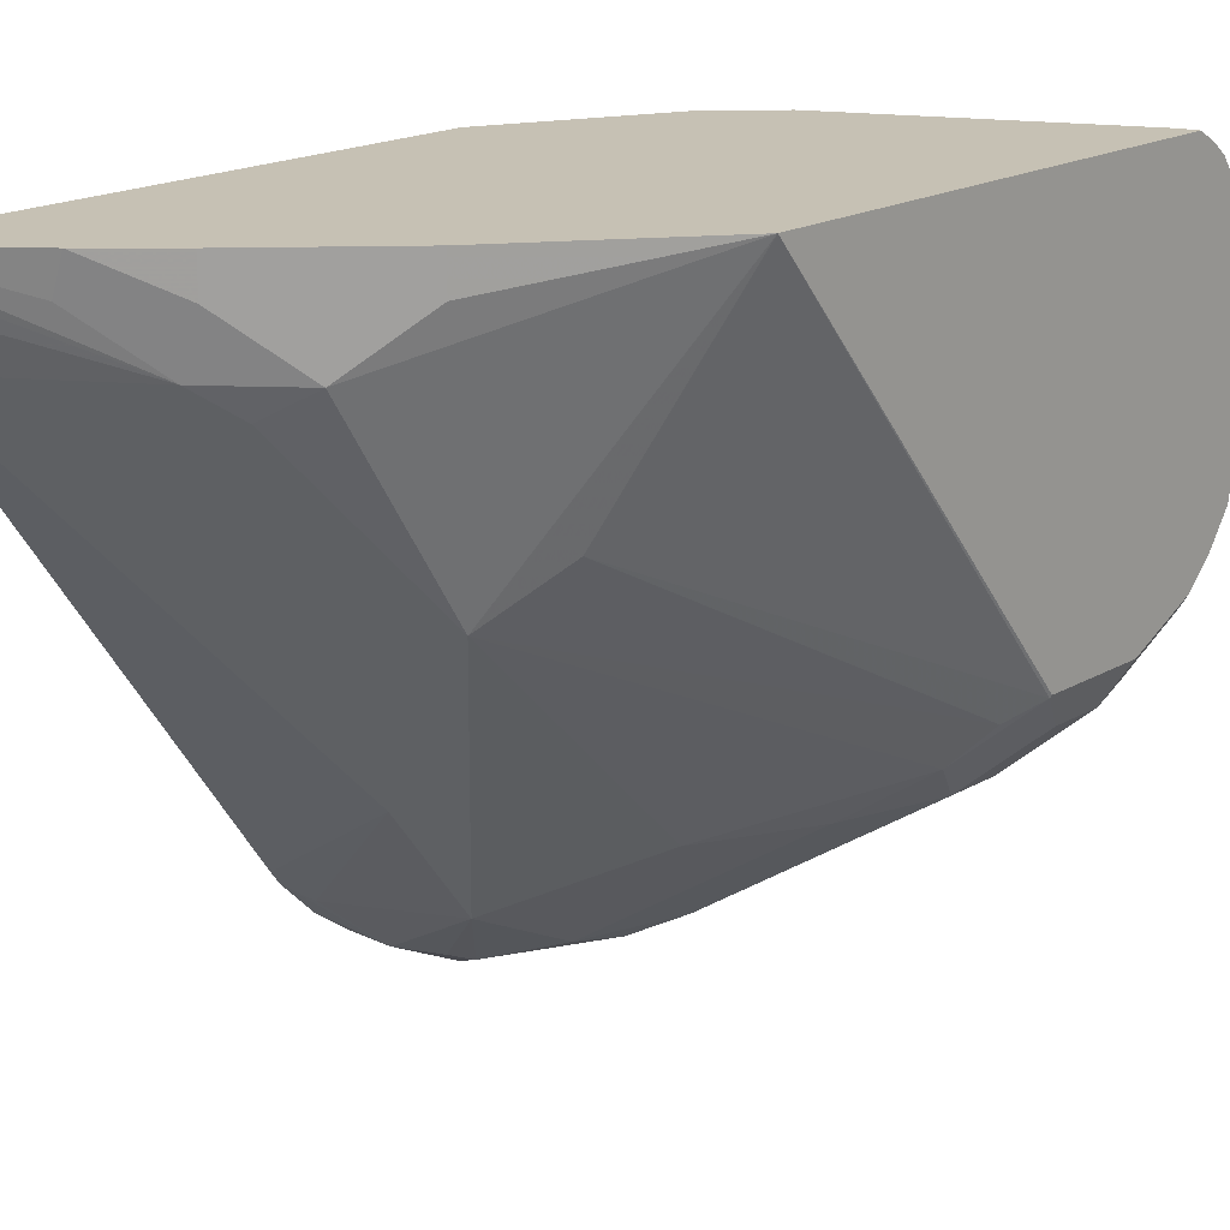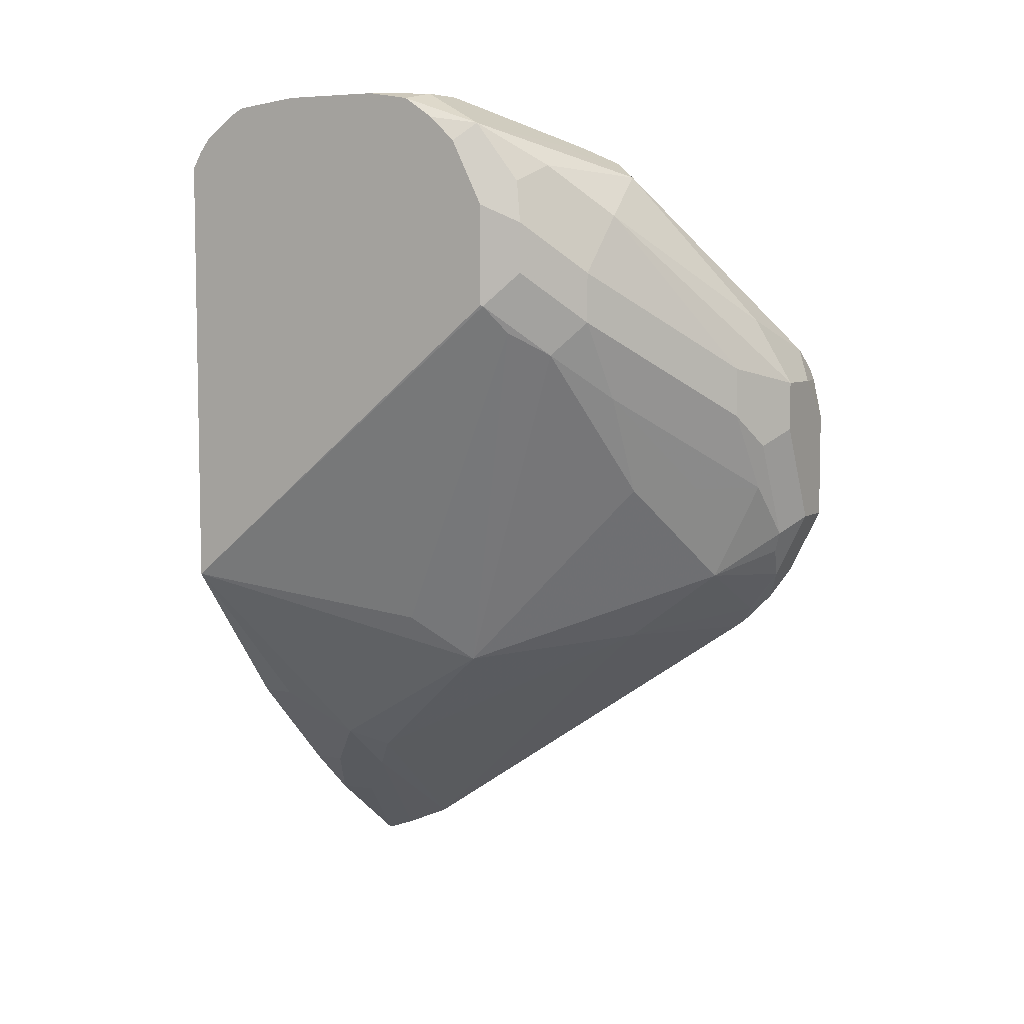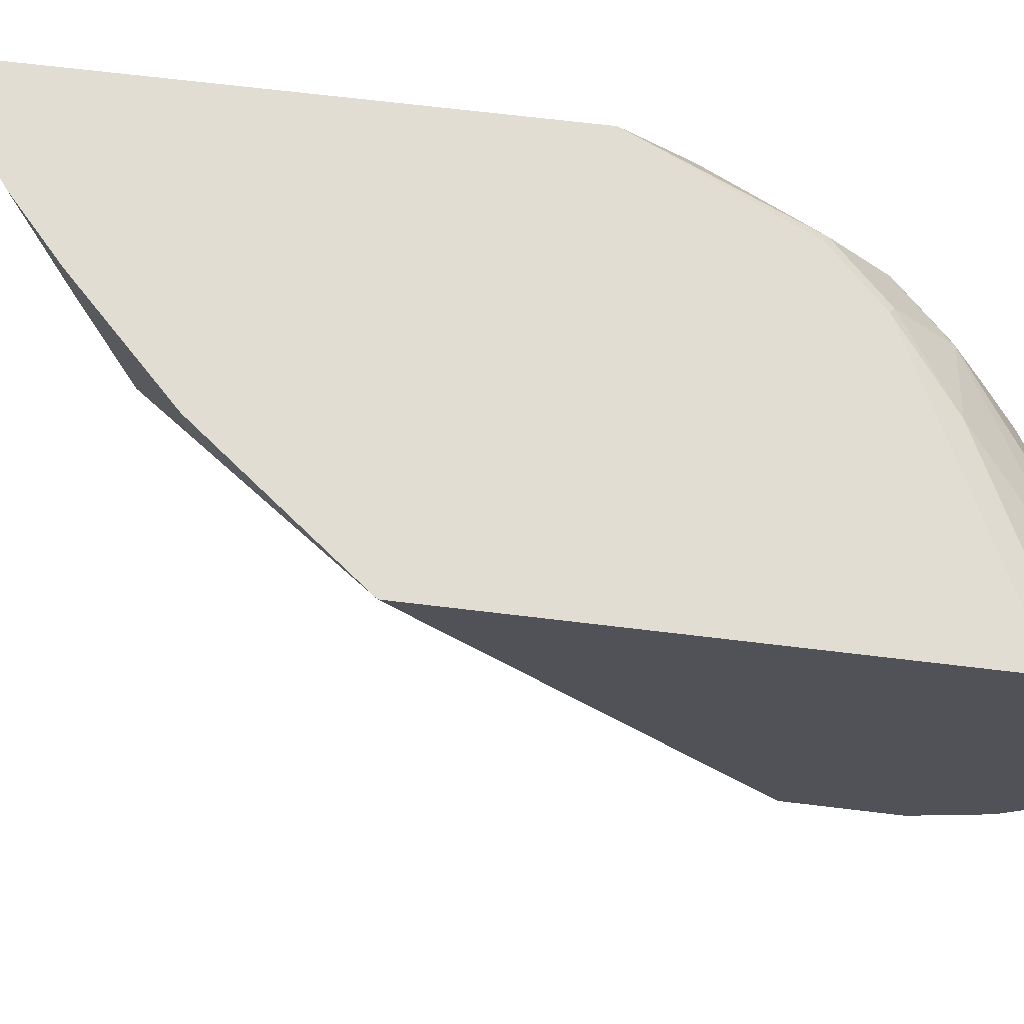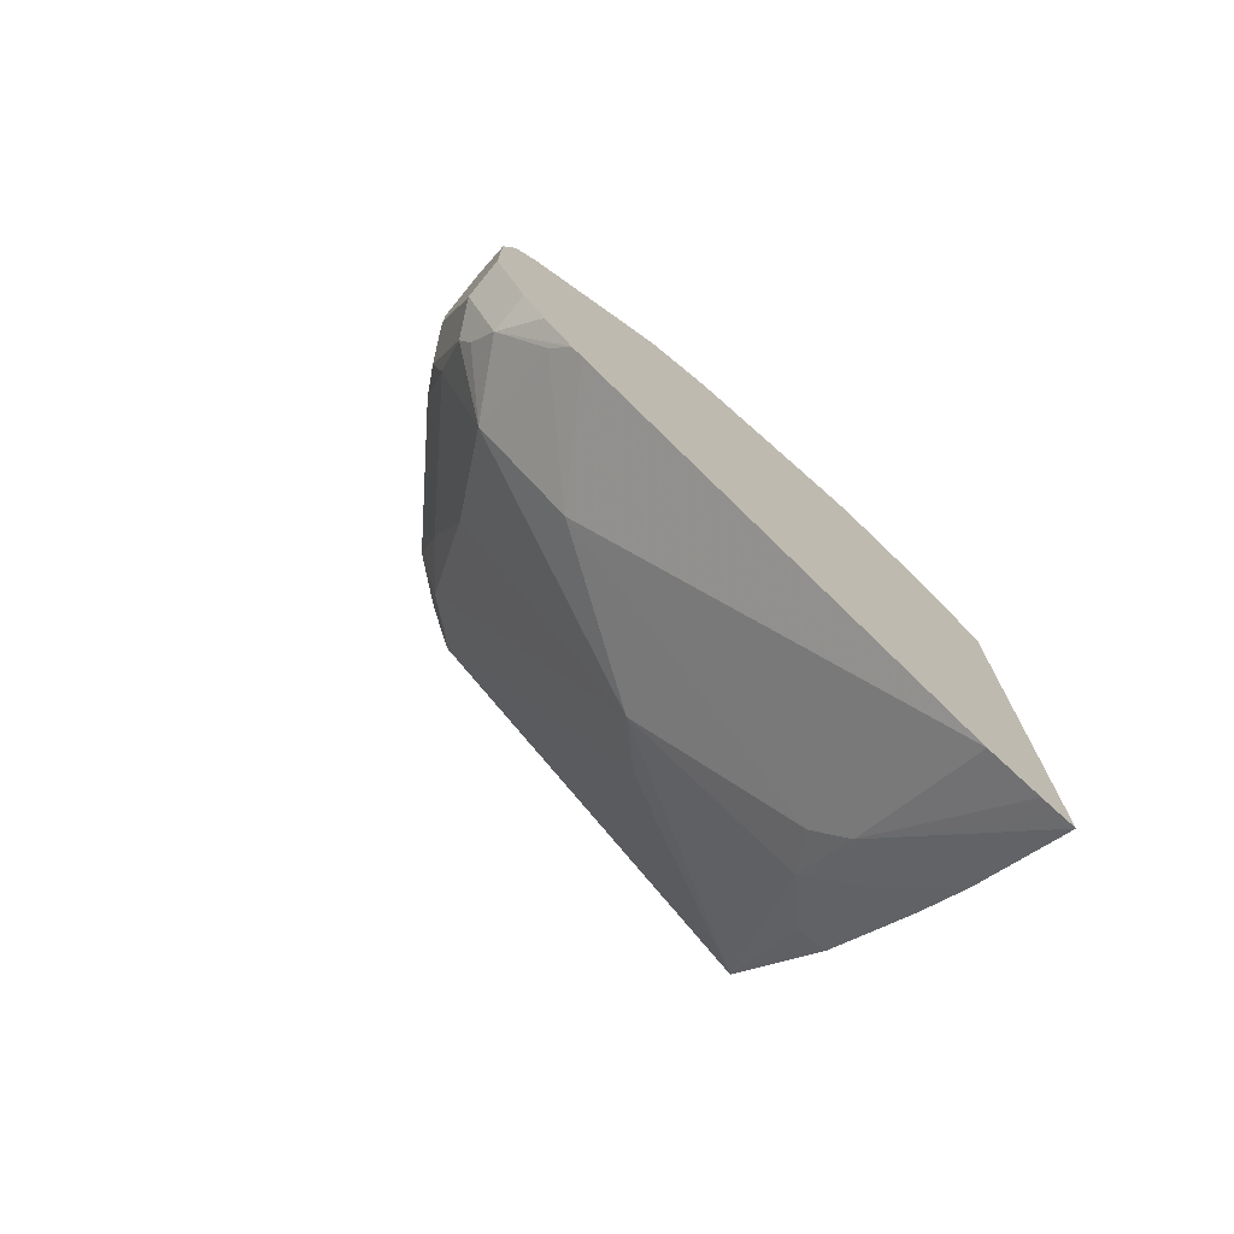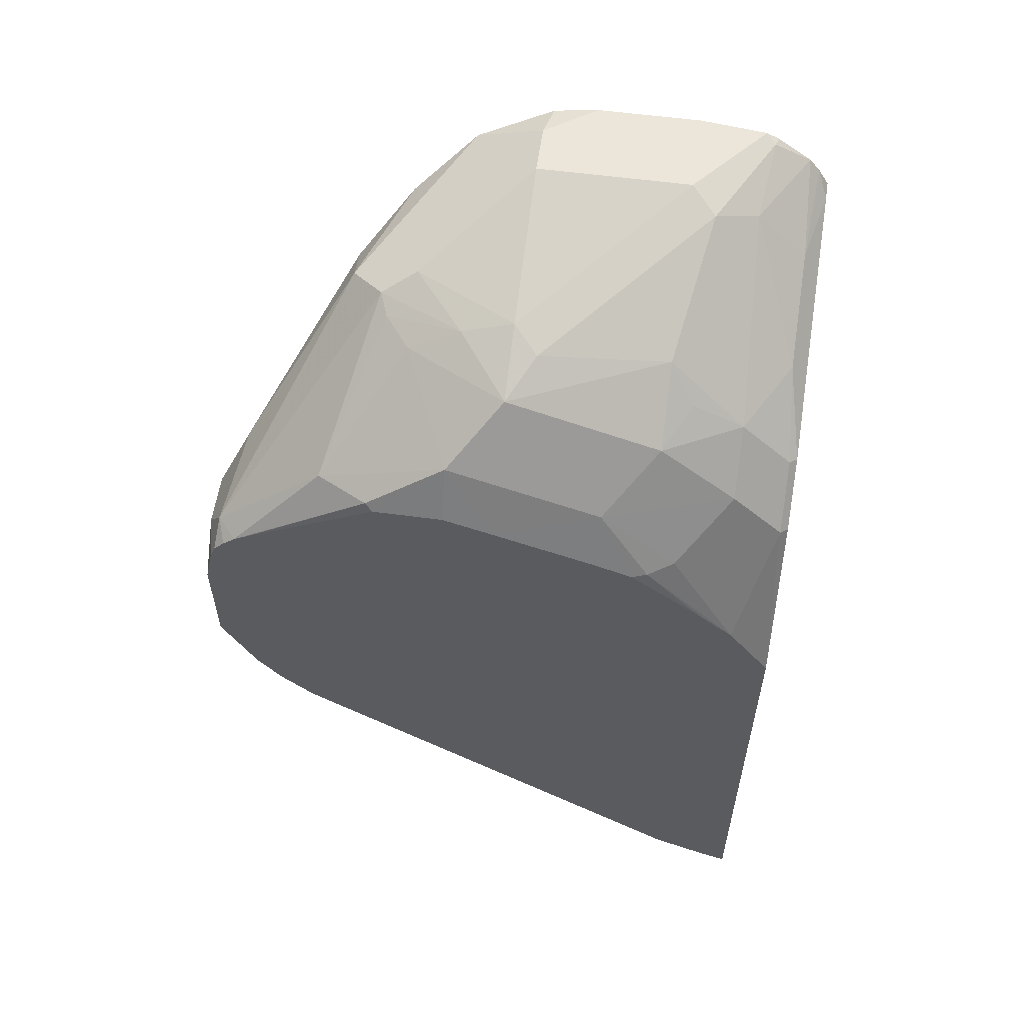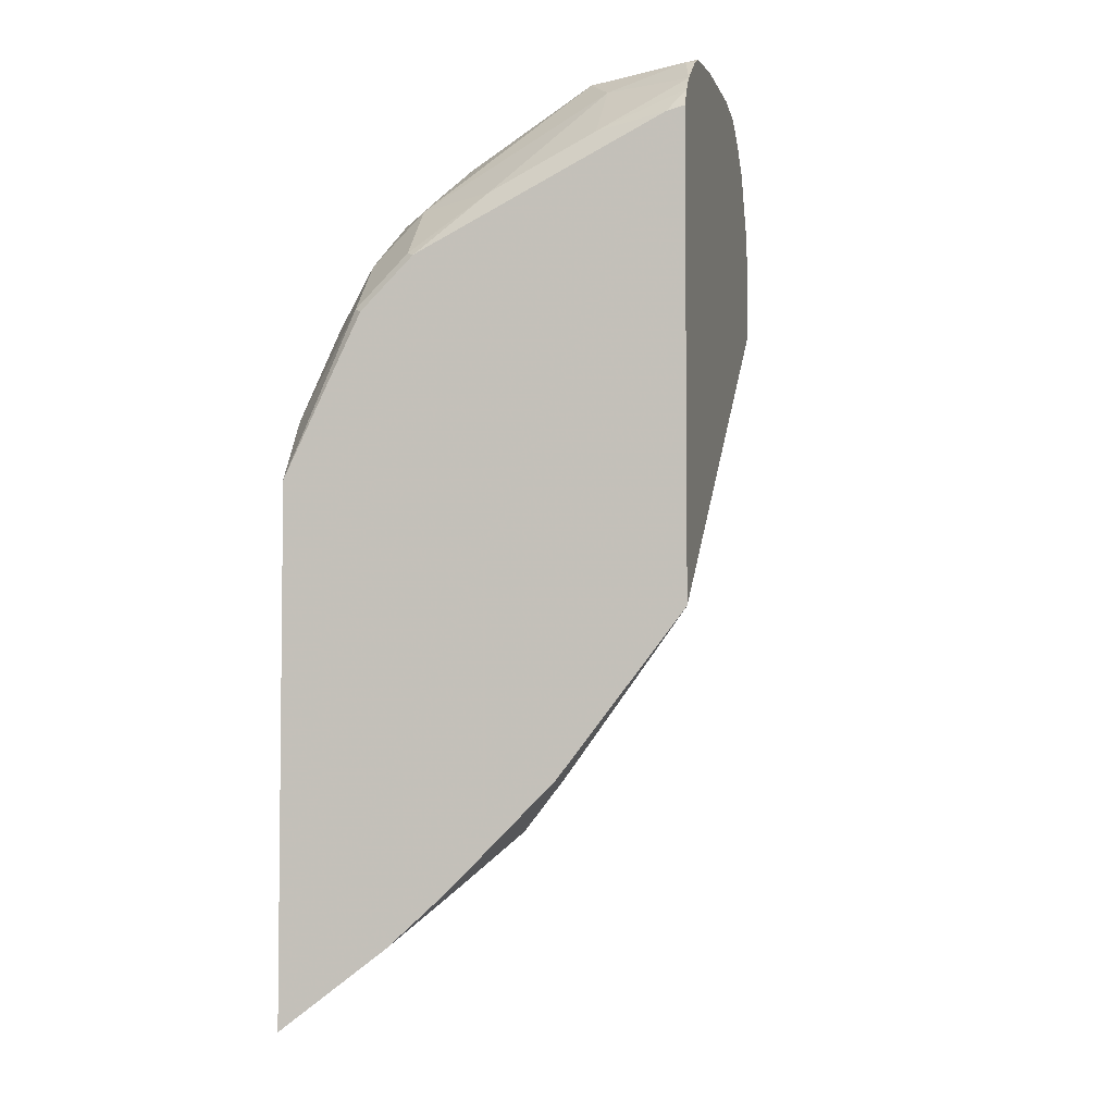
<metadata>
{"format":"obj","ext":"obj","renderer":"f3d","projection":"perspective","resolution":1024,"background":"white","views":[{"elev":18.5,"azim":42.2,"up":"+Z"},{"elev":6.5,"azim":120.1,"up":"+Y"},{"elev":68.3,"azim":96.9,"up":"+Z"},{"elev":-74.3,"azim":-129.3,"up":"+Y"},{"elev":57.1,"azim":-82.0,"up":"+Y"},{"elev":-4.3,"azim":13.7,"up":"+Y"}]}
</metadata>
<code>
v -0.07645 0.1021 -0.08702
v -0.07645 0.1039 -0.09185
v -0.01998 0.1524 -0.12
v -0.03997 0.1324 -0.09994
v -0.03566 0.133 -0.08702
v -0.07645 0.3021 -0.08702
v -0.07645 0.107 -0.09994
v -0.009981 0.1649 -0.1299
v 0.006662 0.1732 -0.12
v -0.01332 0.1533 -0.09994
v -0.07645 0.1157 -0.12
v -0.01332 0.1533 -0.08702
v -0.04704 0.3633 -0.08702
v -0.04997 0.3648 -0.08996
v -0.07645 0.3258 -0.1038
v -0.02998 0.2249 -0.2498
v 0.009985 0.2149 -0.1899
v 0.02664 0.1932 -0.09994
v 0.07375 0.254 -0.08702
v -0.07645 0.2245 -0.2798
v 0.02664 0.1932 -0.08702
v -0.02705 0.3833 -0.08702
v -0.02998 0.3847 -0.08996
v -0.04997 0.3847 -0.1099
v -0.06995 0.3648 -0.1299
v -0.07495 0.3623 -0.1399
v -0.07645 0.3363 -0.1155
v -0.05995 0.2324 -0.2798
v -0.04997 0.2449 -0.2898
v -0.02998 0.2549 -0.2898
v 0.009985 0.2948 -0.2698
v 0.0533 0.3531 -0.2532
v 0.06496 0.3623 -0.2399
v 0.02998 0.2349 -0.1699
v 0.07328 0.3731 -0.2332
v 0.07375 0.3735 -0.2323
v 0.07375 0.432 -0.08702
v -0.07645 0.2278 -0.2844
v 0.06703 0.4303 -0.08702
v 0.03996 0.4264 -0.09329
v -1.261e-05 0.4064 -0.09329
v -0.02998 0.4047 -0.1099
v -0.06663 0.3864 -0.1599
v -0.04663 0.4064 -0.1399
v -0.07645 0.3615 -0.1459
v -0.07645 0.3403 -0.12
v -0.06995 0.2349 -0.2898
v -0.05995 0.2532 -0.3065
v -0.04997 0.2649 -0.3098
v -0.04663 0.2732 -0.3131
v -0.02998 0.2948 -0.3098
v -0.009981 0.2948 -0.2898
v 0.02998 0.3348 -0.2698
v 0.04664 0.3664 -0.2665
v 0.06662 0.3864 -0.2465
v 0.07375 0.4135 -0.2323
v 0.07375 0.4391 -0.09122
v 0.07112 0.4314 -0.08702
v -0.07645 0.2401 -0.2969
v 0.07375 0.4443 -0.09536
v 0.03996 0.4464 -0.1133
v 0.02998 0.4547 -0.1299
v -0.01998 0.4272 -0.1399
v -0.02998 0.4147 -0.1299
v -0.07645 0.3802 -0.1999
v -0.07645 0.3668 -0.1599
v -0.06663 0.4064 -0.2199
v -0.04663 0.4264 -0.1999
v -0.07645 0.2532 -0.3065
v -0.05995 0.2799 -0.3198
v -0.02664 0.3131 -0.3131
v -0.01332 0.3265 -0.3065
v 0.04664 0.3864 -0.2665
v 0.06662 0.4064 -0.2465
v 0.07375 0.4259 -0.2261
v 0.07375 0.4541 -0.1087
v 0.06995 0.4547 -0.1099
v 0.03996 0.4597 -0.1399
v -0.02998 0.4347 -0.1899
v -0.07645 0.3868 -0.2199
v -0.02664 0.4264 -0.2399
v -0.06495 0.3898 -0.2698
v -0.07495 0.3898 -0.2498
v -0.07645 0.3868 -0.2469
v -0.01998 0.4397 -0.1999
v -0.02248 0.4347 -0.2199
v -0.07645 0.2799 -0.3198
v -0.03997 0.3198 -0.3198
v -0.01332 0.3465 -0.3065
v 0.02998 0.4097 -0.2698
v 0.06329 0.4231 -0.2432
v 0.07375 0.4393 -0.2194
v 0.07375 0.4566 -0.1137
v 0.07375 0.4574 -0.12
v 0.07375 0.4597 -0.1399
v 0.03996 0.4597 -0.1999
v -0.01498 0.4297 -0.2498
v -0.06663 0.3531 -0.3131
v -0.07645 0.3542 -0.3049
v -0.006658 0.4331 -0.2532
v -0.07645 0.3572 -0.2998
v -1.261e-05 0.4397 -0.2399
v -0.07645 0.3233 -0.3198
v -0.03997 0.3398 -0.3198
v 0.006662 0.4264 -0.2665
v 0.02332 0.4231 -0.2632
v 0.04996 0.4297 -0.2498
v -0.03331 0.3664 -0.3065
v 0.06662 0.4464 -0.2265
v 0.07375 0.449 -0.2091
v 0.07375 0.4597 -0.1799
v 0.05996 0.4597 -0.1999
v -0.05995 0.3398 -0.3198
v -0.07645 0.3398 -0.3161
v -0.07645 0.3448 -0.3142
v -0.07645 0.3498 -0.3098
v 0.01998 0.4397 -0.2399
v 0.07375 0.457 -0.1971
f 63 79 68
f 54 73 74
f 54 89 73
f 54 72 89
f 54 74 55
f 60 76 77
f 60 77 61
f 61 77 62
f 62 77 78
f 62 78 79
f 62 79 63
f 56 74 75
f 68 86 81
f 67 68 81
f 67 81 82
f 67 82 83
f 67 83 84
f 67 84 80
f 68 79 85
f 68 85 86
f 70 87 103
f 70 103 113
f 53 72 54
f 70 104 88
f 70 113 104
f 65 67 80
f 51 53 52
f 40 61 41
f 51 71 72
f 38 59 48
f 70 88 71
f 38 48 47
f 39 58 57
f 39 57 40
f 40 57 60
f 40 60 61
f 41 61 42
f 42 61 62
f 42 62 63
f 42 63 64
f 42 64 44
f 51 72 53
f 43 65 66
f 43 44 68
f 43 68 67
f 43 67 65
f 44 64 63
f 44 63 68
f 48 59 69
f 48 69 87
f 48 87 70
f 48 70 49
f 49 70 50
f 50 70 71
f 50 71 51
f 43 66 45
f 71 88 72
f 98 105 108
f 72 104 89
f 90 104 108
f 90 108 105
f 91 107 109
f 91 109 92
f 92 109 110
f 96 112 117
f 96 117 102
f 98 108 113
f 98 113 114
f 98 114 115
f 98 115 116
f 98 116 99
f 98 100 105
f 100 102 105
f 102 117 105
f 103 114 113
f 104 113 108
f 105 117 109
f 105 109 107
f 105 107 106
f 109 117 112
f 109 112 118
f 109 118 110
f 111 118 112
f 37 57 58
f 90 107 91
f 90 106 107
f 90 105 106
f 89 104 90
f 73 89 90
f 73 90 91
f 73 91 74
f 74 91 75
f 75 91 92
f 76 93 77
f 77 93 78
f 78 93 94
f 78 94 95
f 78 95 111
f 78 111 112
f 78 112 96
f 72 88 104
f 78 96 85
f 81 86 97
f 81 97 82
f 82 98 99
f 82 99 83
f 82 97 100
f 82 100 98
f 83 99 101
f 83 101 84
f 85 96 102
f 85 102 86
f 86 102 100
f 86 100 97
f 78 85 79
f 36 74 56
f 5 10 12
f 35 55 36
f 1 59 38
f 1 38 20
f 1 20 11
f 1 11 7
f 1 7 2
f 2 7 3
f 3 8 9
f 3 9 10
f 3 10 4
f 3 7 11
f 3 11 8
f 4 10 5
f 6 13 14
f 6 14 15
f 8 11 16
f 8 16 17
f 8 17 9
f 9 18 21
f 9 21 12
f 9 12 10
f 9 17 19
f 9 19 18
f 11 20 16
f 13 22 23
f 13 23 14
f 1 69 59
f 14 23 42
f 1 87 69
f 1 114 103
f 1 2 3
f 1 3 4
f 1 4 5
f 1 5 12
f 1 12 21
f 1 21 19
f 1 19 37
f 1 37 58
f 1 58 39
f 1 39 22
f 1 22 13
f 1 13 6
f 1 6 15
f 36 55 74
f 1 27 46
f 1 46 45
f 1 45 66
f 1 66 65
f 1 65 80
f 1 80 84
f 1 84 101
f 1 101 99
f 1 99 116
f 1 116 115
f 1 115 114
f 1 103 87
f 14 42 24
f 1 15 27
f 15 24 25
f 22 40 41
f 22 41 23
f 23 41 42
f 24 43 25
f 24 42 44
f 24 44 43
f 25 43 26
f 26 43 45
f 26 45 46
f 26 46 27
f 28 38 47
f 28 47 29
f 22 39 40
f 29 47 48
f 30 48 49
f 30 49 50
f 30 50 51
f 30 51 52
f 31 52 53
f 31 53 32
f 32 53 54
f 32 54 55
f 32 55 35
f 32 35 33
f 33 35 34
f 14 24 15
f 29 48 30
f 20 38 28
f 30 52 31
f 19 60 57
f 15 25 26
f 19 57 37
f 15 26 27
f 16 20 28
f 16 28 29
f 16 30 17
f 17 30 31
f 17 31 32
f 17 32 33
f 17 33 34
f 17 34 19
f 18 19 21
f 19 34 35
f 16 29 30
f 19 95 94
f 19 36 56
f 19 56 75
f 19 75 92
f 19 92 110
f 19 110 118
f 19 118 111
f 19 111 95
f 19 93 76
f 19 94 93
f 19 76 60
f 19 35 36

</code>
